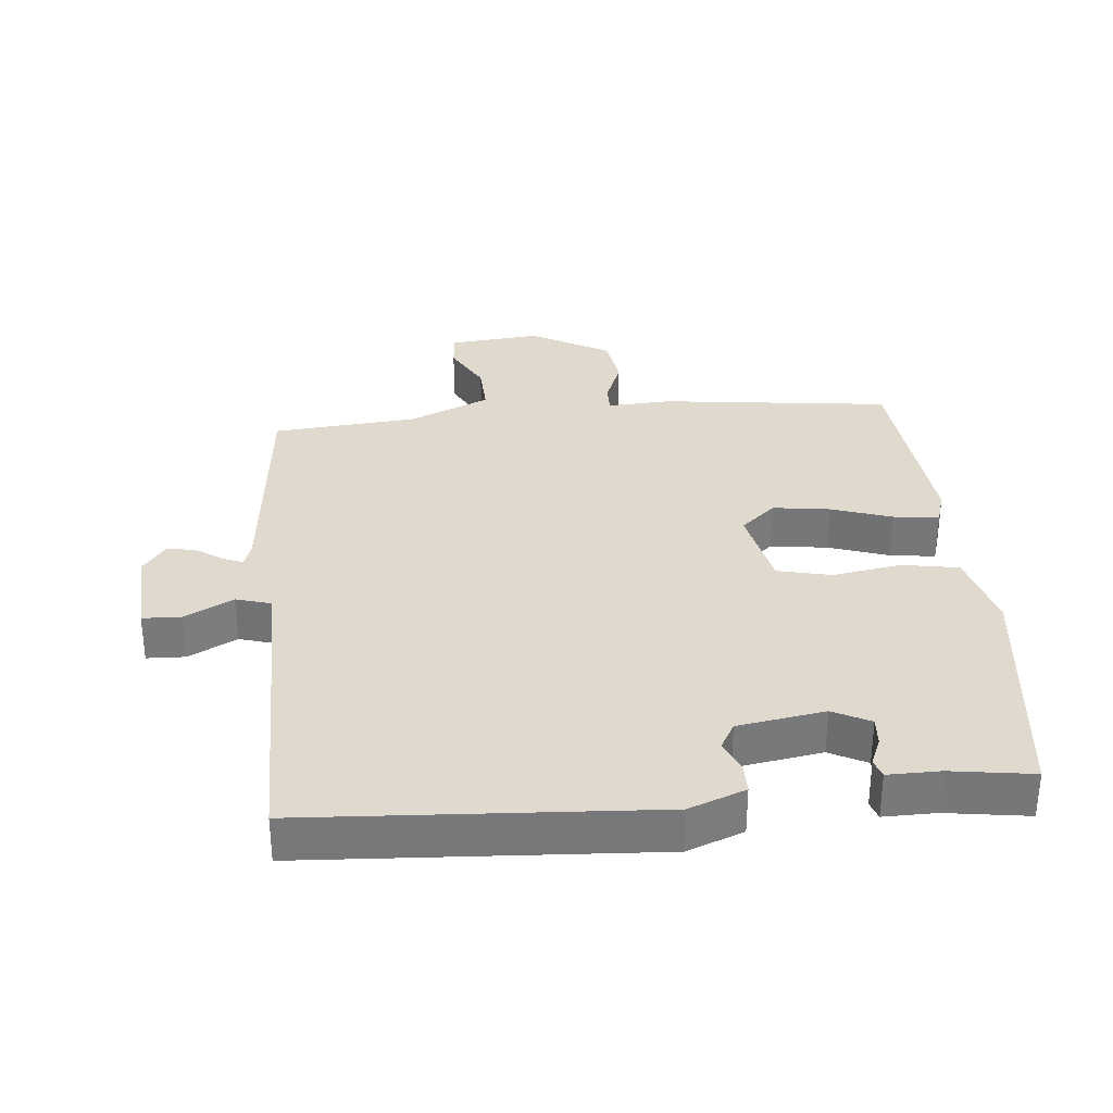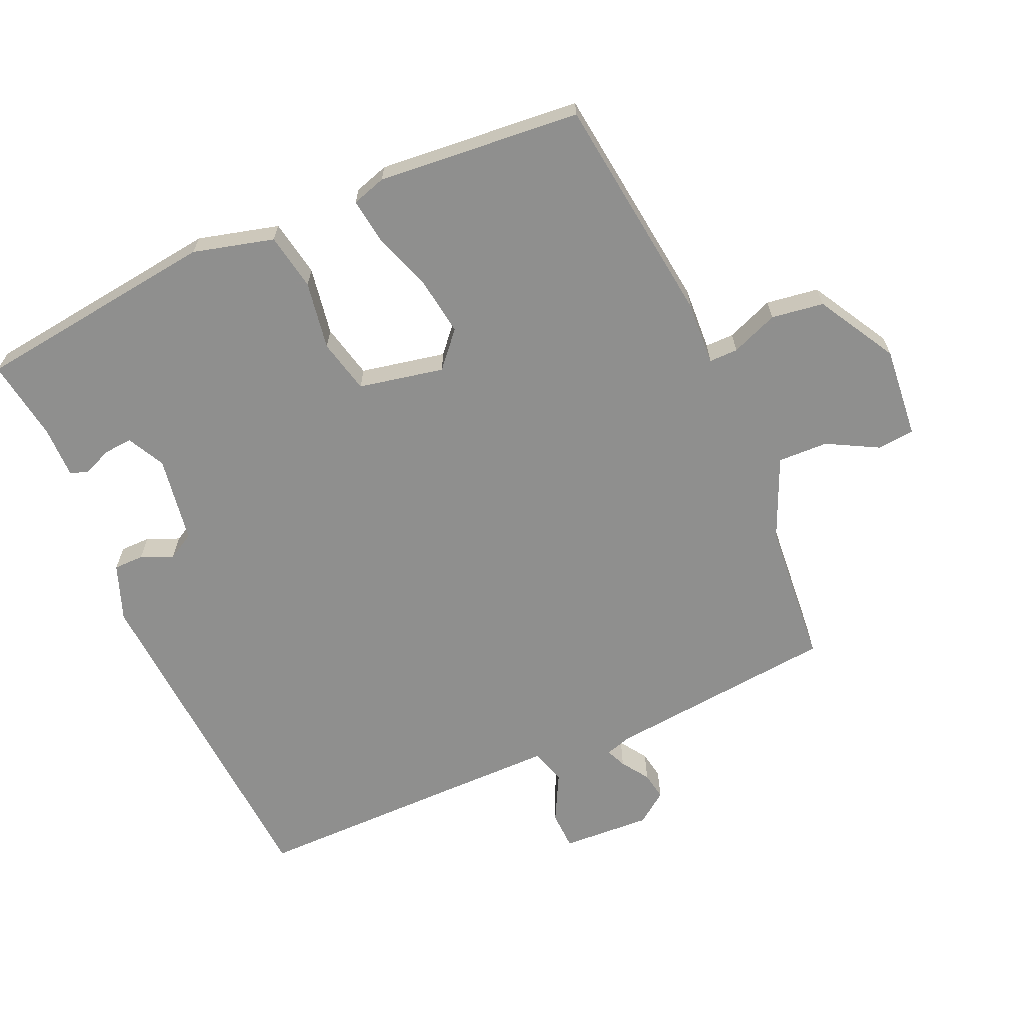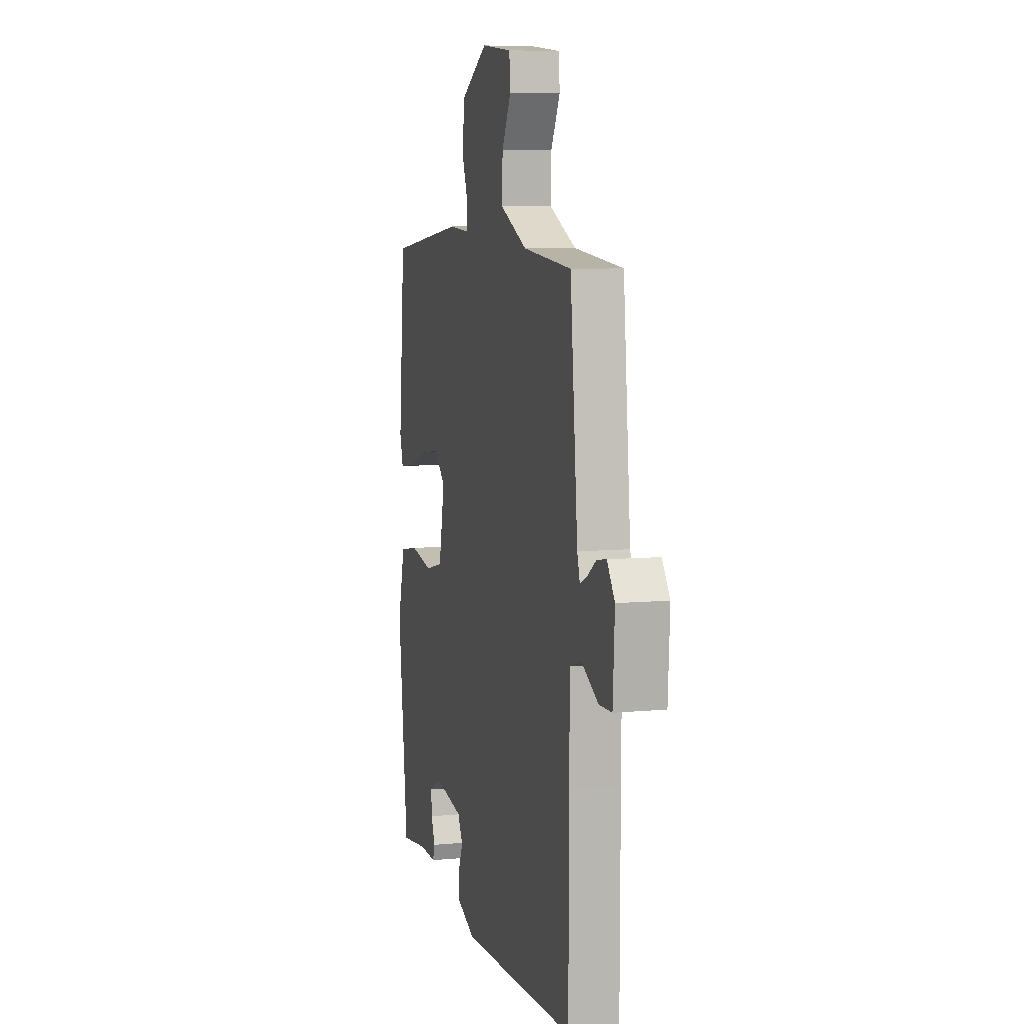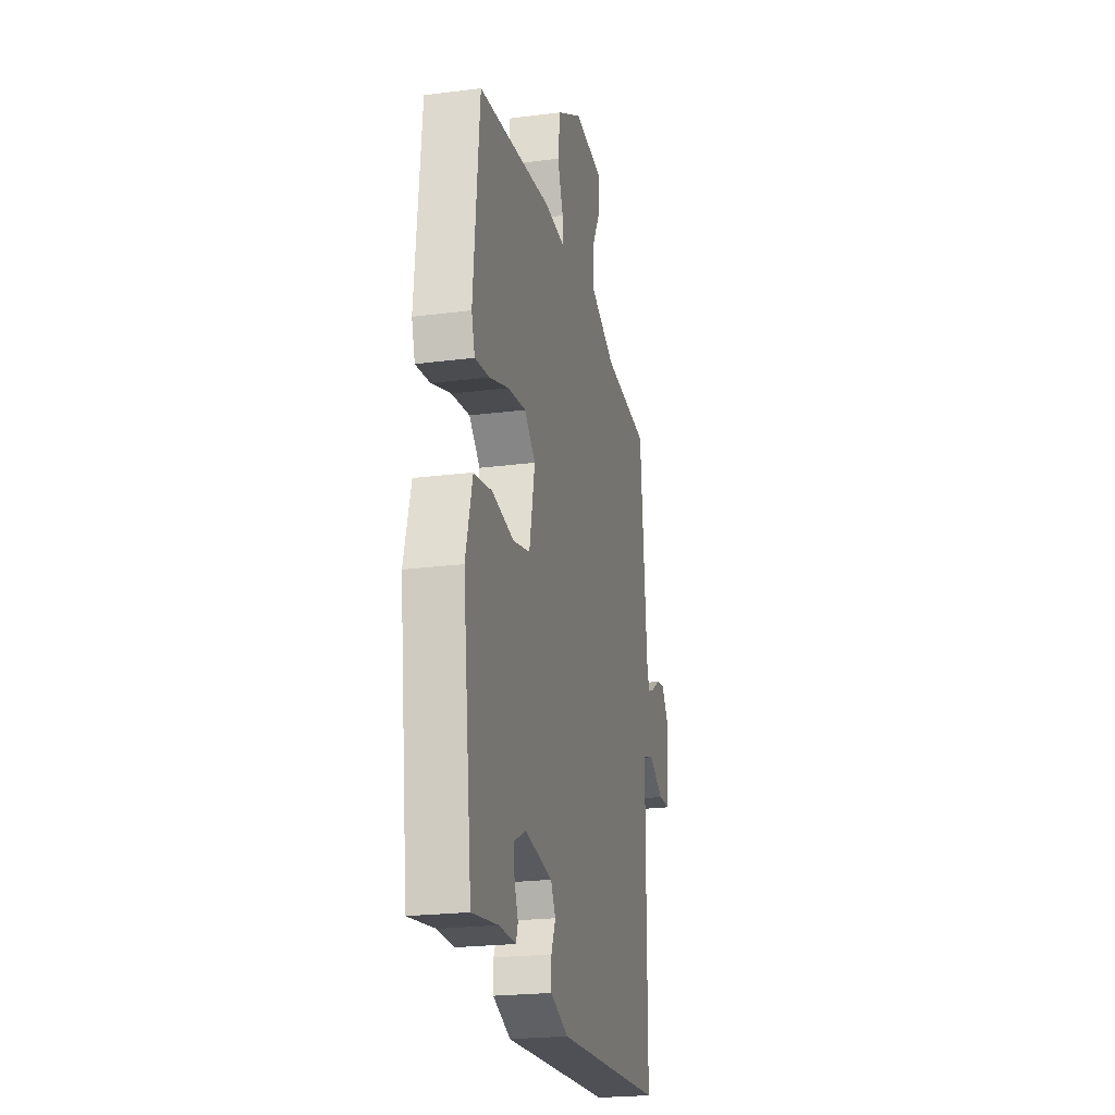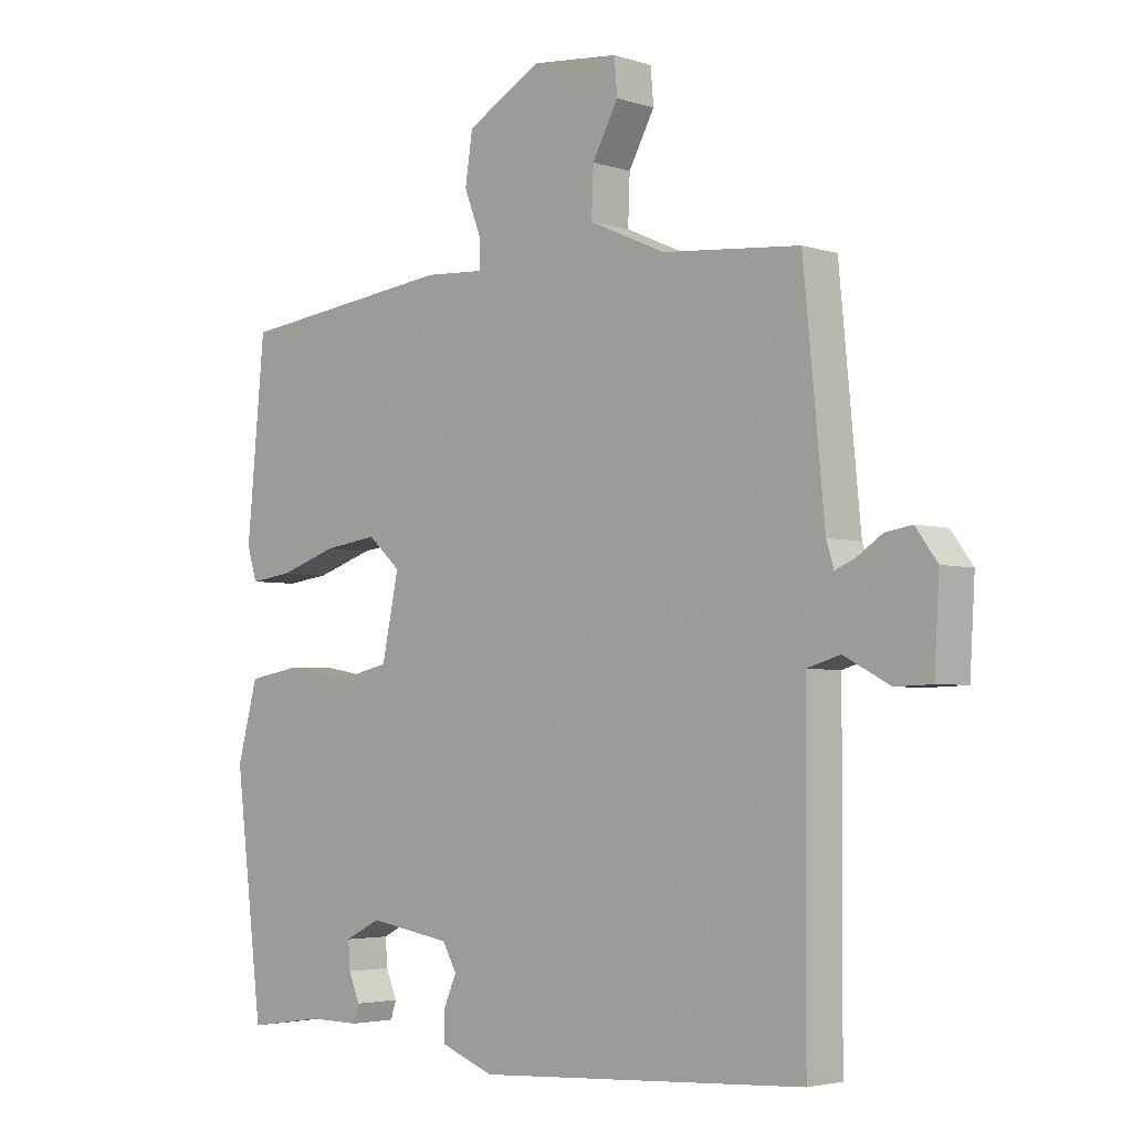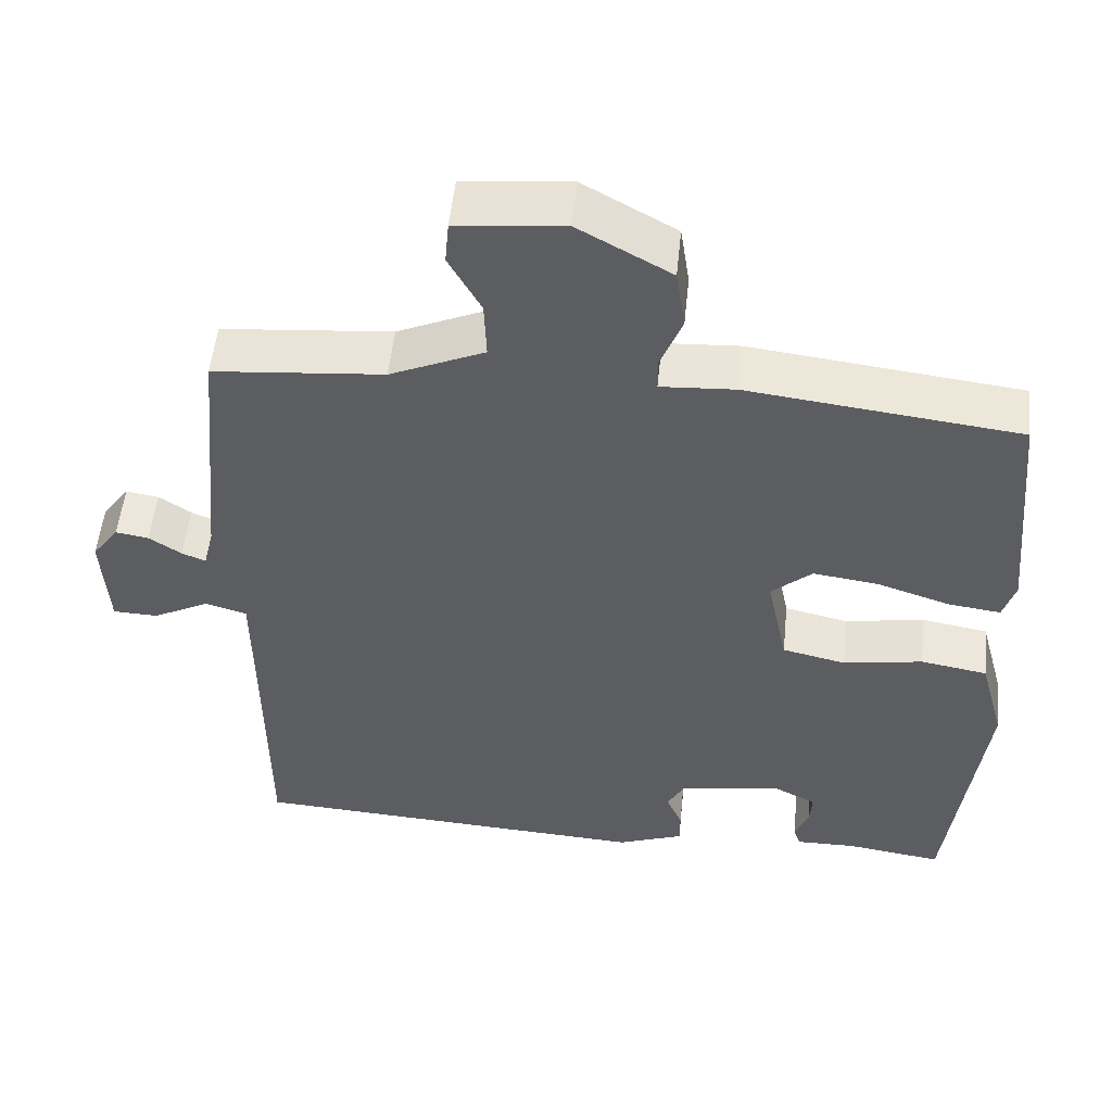
<metadata>
{"format":"obj","ext":"obj","renderer":"f3d","projection":"perspective","resolution":1024,"background":"white","views":[{"elev":32.6,"azim":174.8,"up":"+Y"},{"elev":-65.3,"azim":-65.8,"up":"+Y"},{"elev":7.7,"azim":75.3,"up":"+Z"},{"elev":-22.5,"azim":-77.5,"up":"+Z"},{"elev":-3.7,"azim":43.6,"up":"+Z"},{"elev":53.0,"azim":-174.2,"up":"+Z"}]}
</metadata>
<code>
v 0.5 0.07 0.5
v 0.534 0.07 0.146
v 0.546 0.07 0.107
v 0.577 0.07 0.12
v 0.619 0.07 0.148
v 0.662 0.07 0.155
v 0.697 0.07 0.107
v 0.689 0.07 -0.029
v 0.63 0.07 -0.031
v 0.556 0.07 0.008
v 0.502 0.07 -0.008
v 0.501 0.07 -0.171
v 0.5 0.07 -0.5
v -0.029 0.07 -0.53
v -0.115 0.07 -0.497
v -0.115 0.07 -0.451
v -0.094 0.07 -0.402
v -0.117 0.07 -0.361
v -0.25 0.07 -0.339
v -0.307 0.07 -0.368
v -0.304 0.07 -0.412
v -0.286 0.07 -0.455
v -0.295 0.07 -0.483
v -0.375 0.07 -0.482
v -0.5 0.07 -0.5
v -0.545 0.07 -0.127
v -0.512 0.07 -0.004
v -0.425 0.07 0.011
v -0.321 0.07 -0.007
v -0.238 0.07 0.012
v -0.211 0.07 0.142
v -0.264 0.07 0.189
v -0.351 0.07 0.177
v -0.444 0.07 0.146
v -0.513 0.07 0.137
v -0.529 0.07 0.189
v -0.5 0.07 0.5
v -0.147 0.07 0.542
v -0.05 0.07 0.536
v -0.05 0.07 0.58
v -0.078 0.07 0.652
v -0.066 0.07 0.732
v 0.055 0.07 0.8
v 0.195 0.07 0.786
v 0.2 0.07 0.729
v 0.158 0.07 0.652
v 0.155 0.07 0.575
v 0.278 0.07 0.52
v 0.5 0 0.5
v 0.534 0 0.146
v 0.546 0 0.107
v 0.577 0 0.12
v 0.619 0 0.148
v 0.662 0 0.155
v 0.697 0 0.107
v 0.689 0 -0.029
v 0.63 0 -0.031
v 0.556 0 0.008
v 0.502 0 -0.008
v 0.501 0 -0.171
v 0.5 0 -0.5
v -0.029 0 -0.53
v -0.115 0 -0.497
v -0.115 0 -0.451
v -0.094 0 -0.402
v -0.117 0 -0.361
v -0.25 0 -0.339
v -0.307 0 -0.368
v -0.304 0 -0.412
v -0.286 0 -0.455
v -0.295 0 -0.483
v -0.375 0 -0.482
v -0.5 0 -0.5
v -0.545 0 -0.127
v -0.512 0 -0.004
v -0.425 0 0.011
v -0.321 0 -0.007
v -0.238 0 0.012
v -0.211 0 0.142
v -0.264 0 0.189
v -0.351 0 0.177
v -0.444 0 0.146
v -0.513 0 0.137
v -0.529 0 0.189
v -0.5 0 0.5
v -0.147 0 0.542
v -0.05 0 0.536
v -0.05 0 0.58
v -0.078 0 0.652
v -0.066 0 0.732
v 0.055 0 0.8
v 0.195 0 0.786
v 0.2 0 0.729
v 0.158 0 0.652
v 0.155 0 0.575
v 0.278 0 0.52
f 44 45 46
f 43 44 46
f 42 43 46
f 41 42 46
f 40 41 46
f 39 40 46 47
f 37 38 39
f 36 37 39
f 35 36 39
f 34 35 39
f 33 34 39
f 39 47 48
f 33 39 48
f 32 33 48
f 27 28 29
f 26 27 29
f 25 26 29
f 24 25 29
f 24 29 30
f 21 22 23 24
f 20 21 24
f 20 24 30
f 19 20 30 31
f 15 16 17
f 14 15 17
f 13 14 17
f 12 13 17
f 11 12 17 18
f 8 9 10
f 7 8 10
f 6 7 10
f 5 6 10
f 4 5 10
f 3 4 10 11
f 18 19 31
f 11 18 31
f 3 11 31
f 2 3 31
f 31 32 48
f 2 31 48
f 1 2 48
f 94 93 92
f 94 92 91
f 94 91 90
f 94 90 89
f 94 89 88
f 95 94 88 87
f 87 86 85
f 87 85 84
f 87 84 83
f 87 83 82
f 87 82 81
f 96 95 87
f 96 87 81
f 96 81 80
f 77 76 75
f 77 75 74
f 77 74 73
f 77 73 72
f 78 77 72
f 72 71 70 69
f 72 69 68
f 78 72 68
f 79 78 68 67
f 65 64 63
f 65 63 62
f 65 62 61
f 65 61 60
f 66 65 60 59
f 58 57 56
f 58 56 55
f 58 55 54
f 58 54 53
f 58 53 52
f 59 58 52 51
f 79 67 66
f 79 66 59
f 79 59 51
f 79 51 50
f 96 80 79
f 96 79 50
f 96 50 49
f 1 49 50 2
f 2 50 51 3
f 3 51 52 4
f 4 52 53 5
f 5 53 54 6
f 6 54 55 7
f 7 55 56 8
f 8 56 57 9
f 9 57 58 10
f 10 58 59 11
f 11 59 60 12
f 12 60 61 13
f 13 61 62 14
f 14 62 63 15
f 15 63 64 16
f 16 64 65 17
f 17 65 66 18
f 18 66 67 19
f 19 67 68 20
f 20 68 69 21
f 21 69 70 22
f 22 70 71 23
f 23 71 72 24
f 24 72 73 25
f 25 73 74 26
f 26 74 75 27
f 27 75 76 28
f 28 76 77 29
f 29 77 78 30
f 30 78 79 31
f 31 79 80 32
f 32 80 81 33
f 33 81 82 34
f 34 82 83 35
f 35 83 84 36
f 36 84 85 37
f 37 85 86 38
f 38 86 87 39
f 39 87 88 40
f 40 88 89 41
f 41 89 90 42
f 42 90 91 43
f 43 91 92 44
f 44 92 93 45
f 45 93 94 46
f 46 94 95 47
f 47 95 96 48
f 48 96 49 1

</code>
